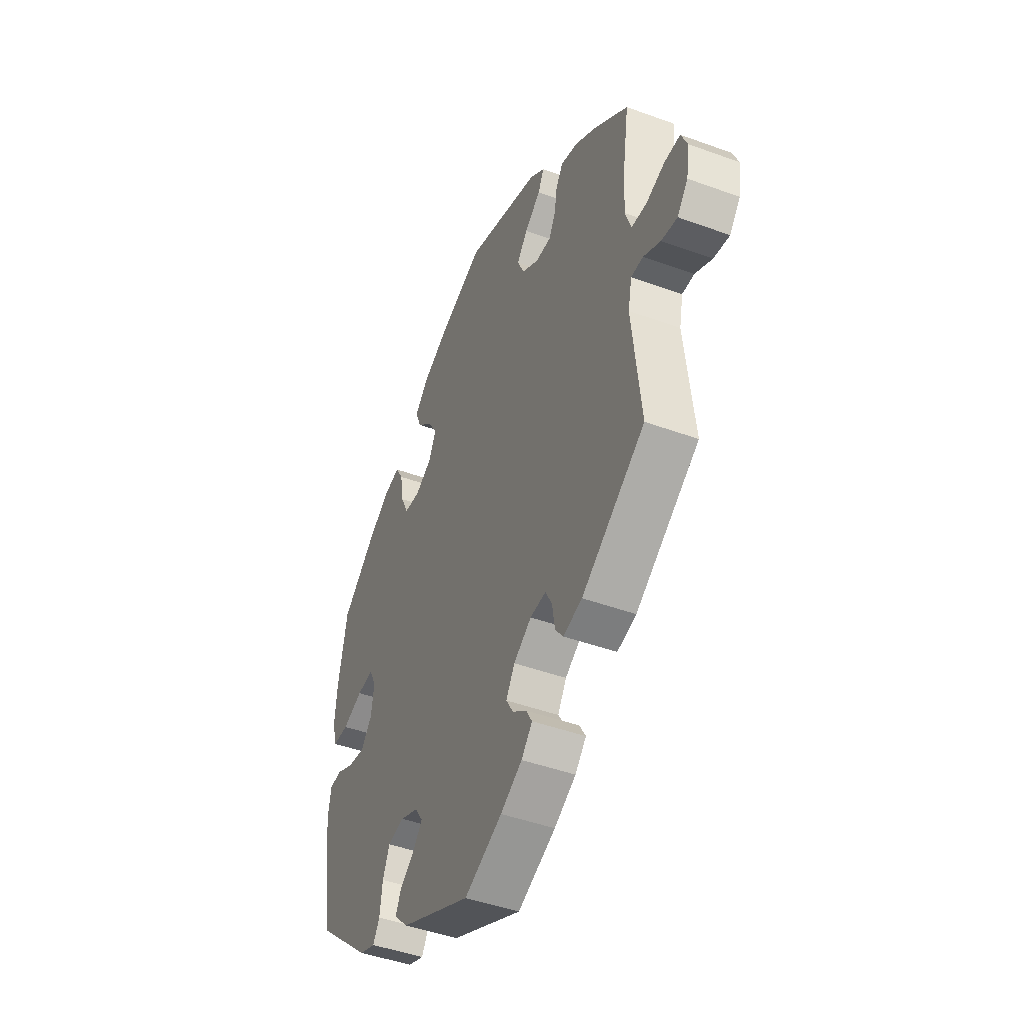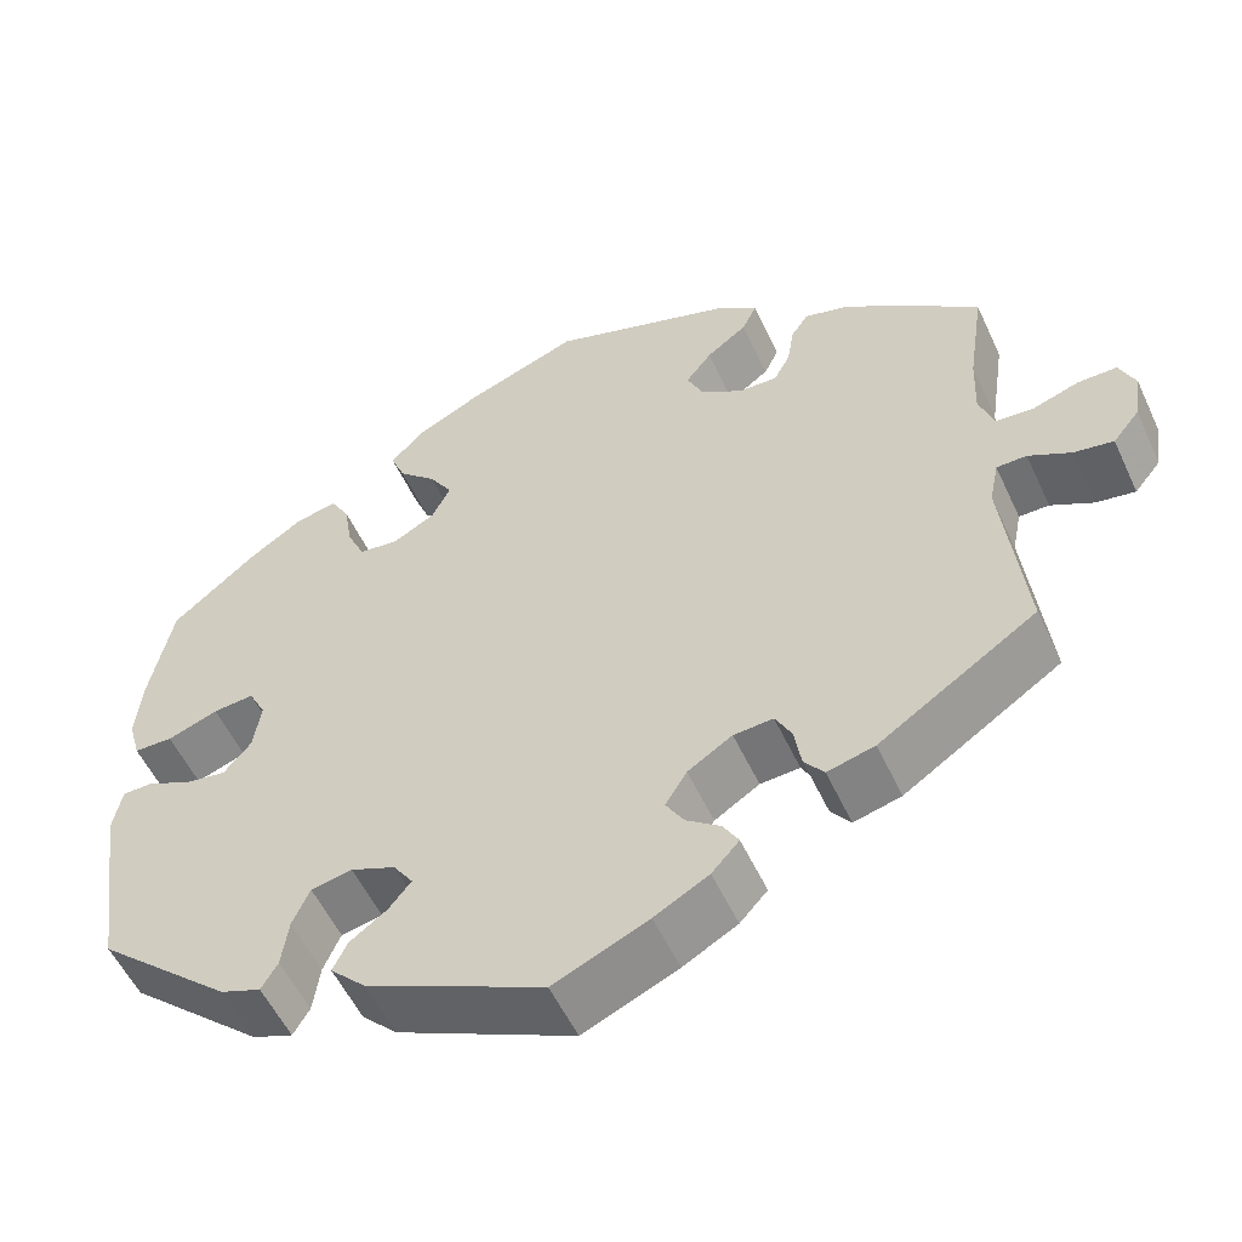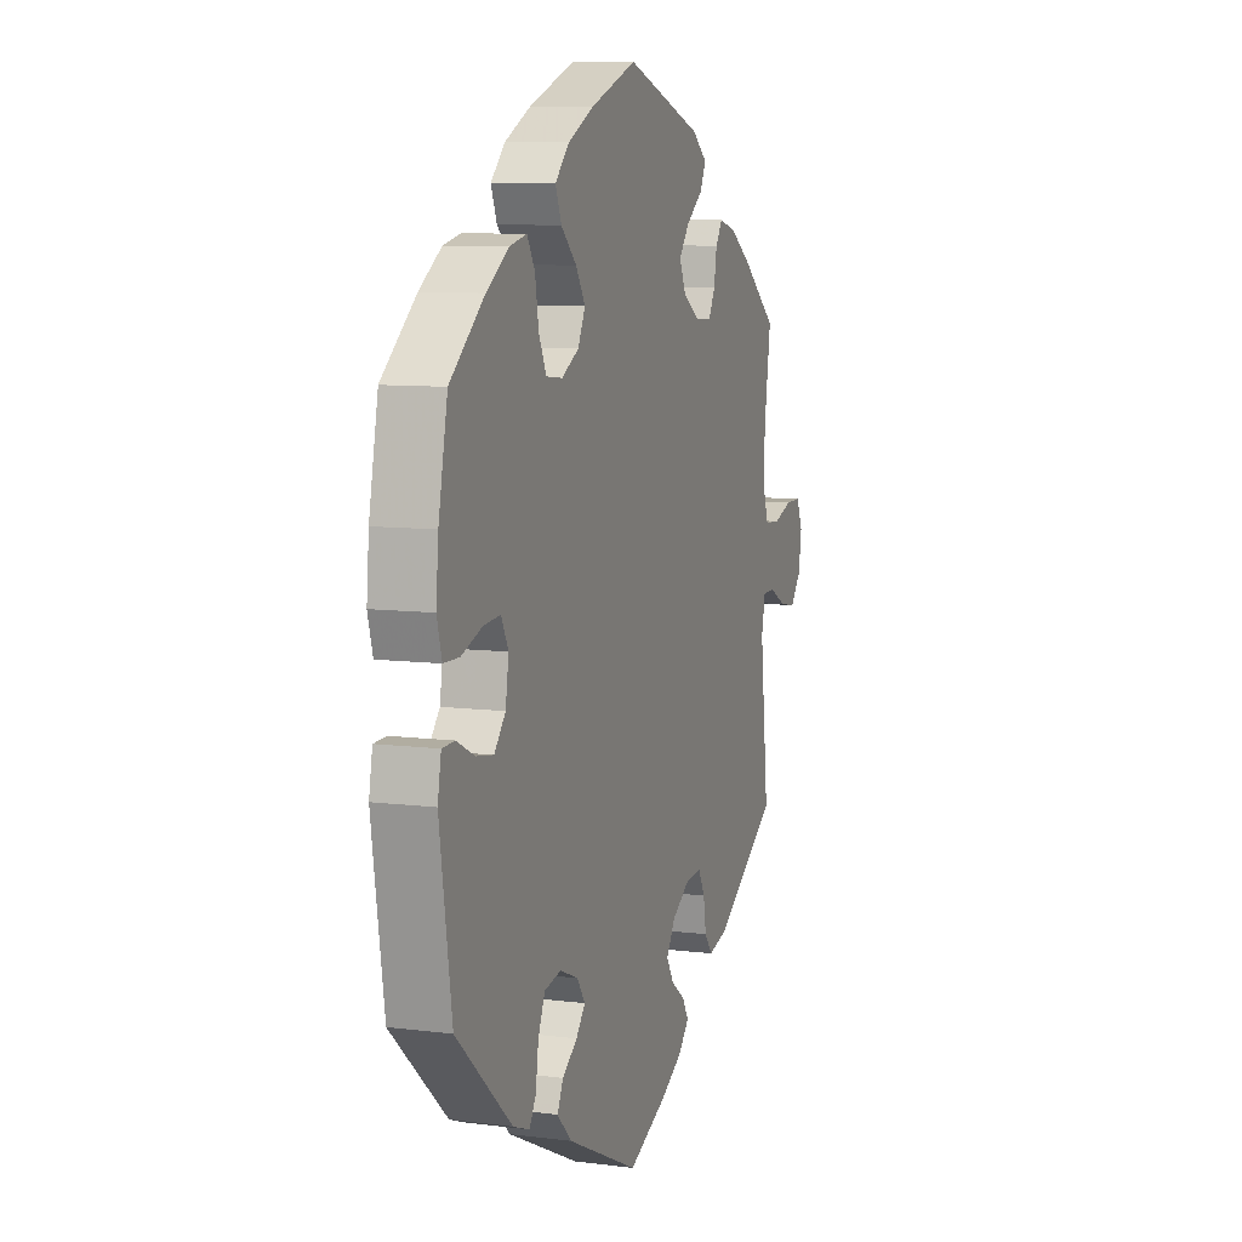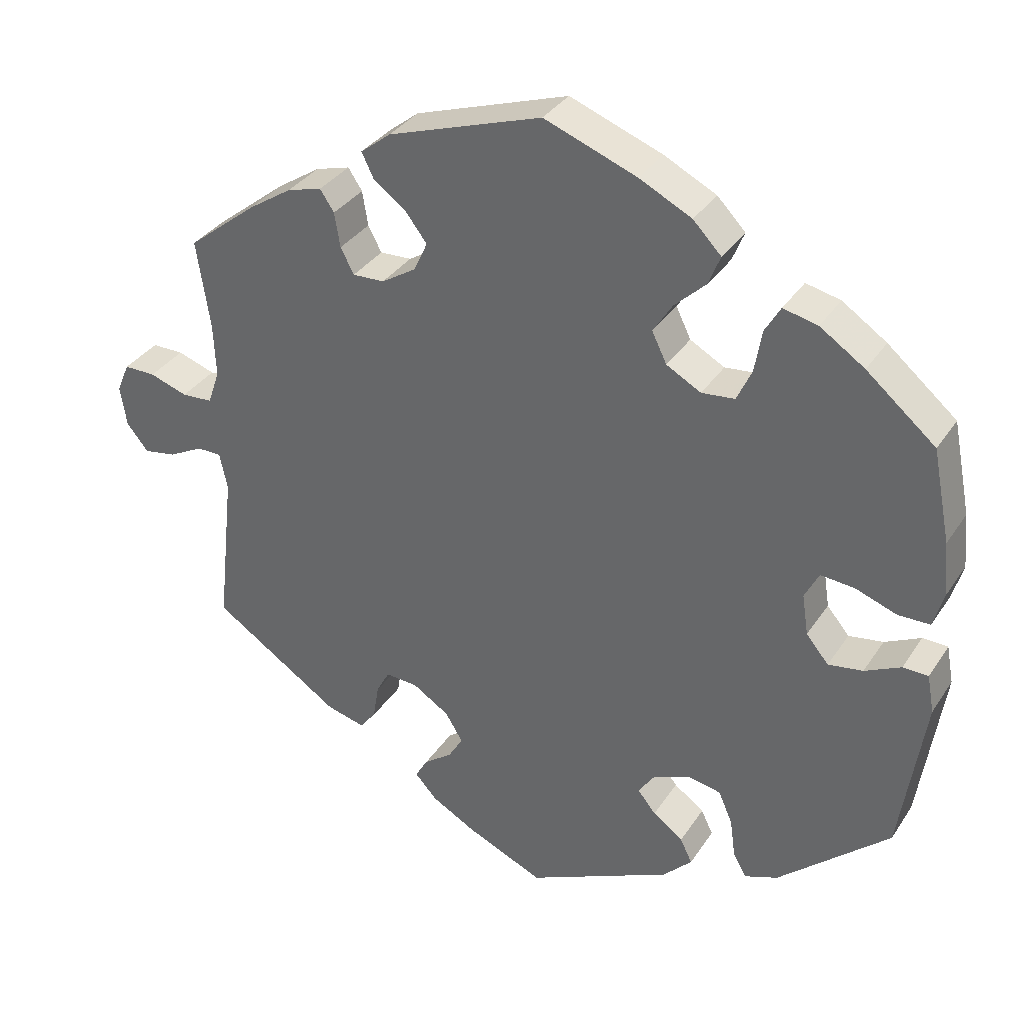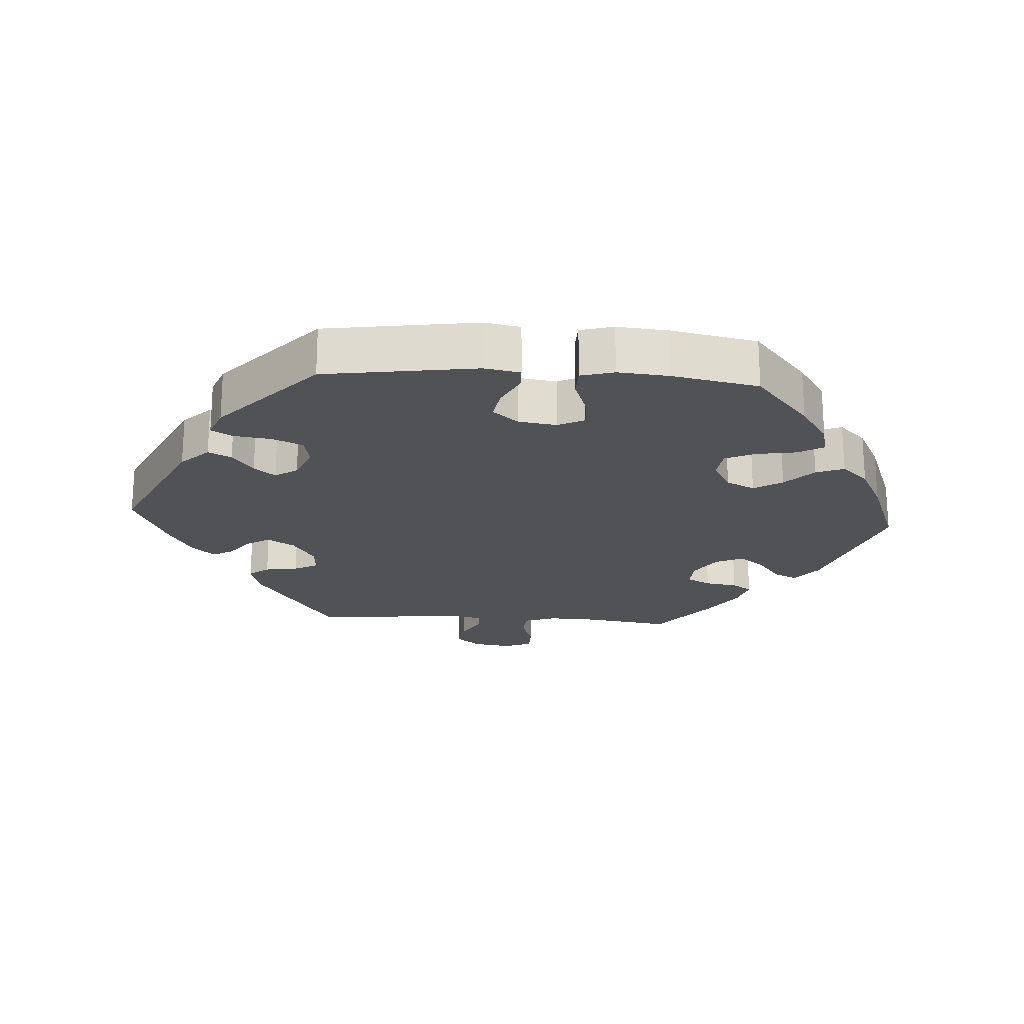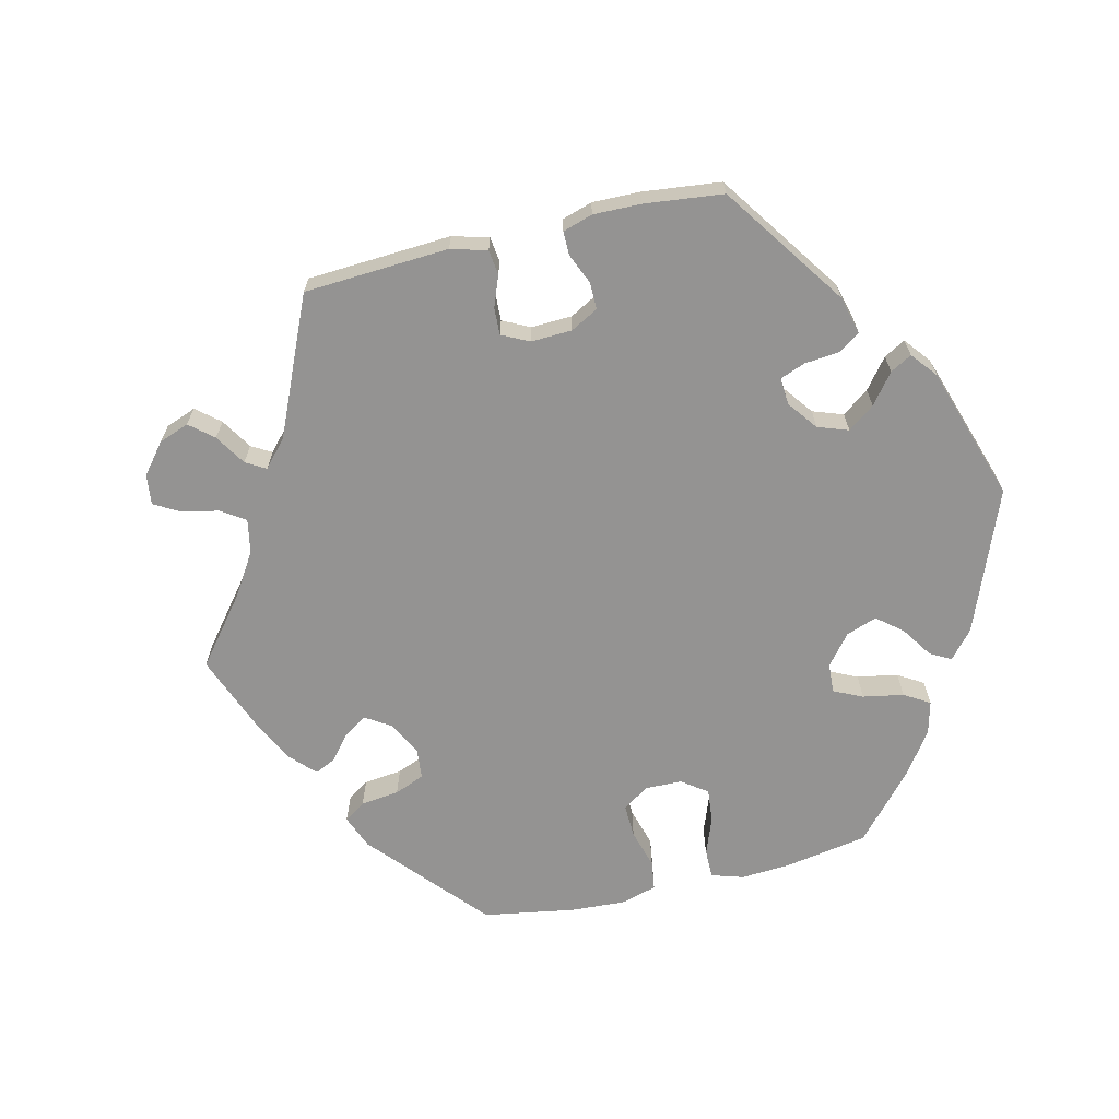
<metadata>
{"format":"obj","ext":"obj","renderer":"f3d","projection":"perspective","resolution":1024,"background":"white","views":[{"elev":-45.4,"azim":67.1,"up":"+Z"},{"elev":-54.8,"azim":24.7,"up":"+Z"},{"elev":8.9,"azim":-71.1,"up":"+Z"},{"elev":34.4,"azim":-151.3,"up":"+Z"},{"elev":-21.2,"azim":-93.7,"up":"+Y"},{"elev":-66.8,"azim":163.4,"up":"+Y"}]}
</metadata>
<code>
v 0.268 0.07 -0.365
v -0.207 0.07 -0.522
v 0.523 0.07 -0.031
v 0.205 0.07 -0.502
v 0.607 0.07 -0.057
v 0.261 0.07 0.513
v -0.404 0.07 0.077
v 0 0.07 -0.62
v -0.57 0.07 0.103
v -0.248 0.07 -0.48
v -0.511 0.07 0.052
v -0.227 0.07 0.296
v -0.205 0.07 0.534
v -0.327 0.07 0.445
v 0 0.07 0.62
v 0.558 0.07 -0.031
v 0.675 0.07 0.073
v -0.305 0.07 0.407
v -0.228 0.07 0.451
v -0.285 0.07 -0.335
v 0.299 0.07 -0.445
v -0.563 0.07 0.18
v -0.537 0.07 -0.31
v -0.185 0.07 -0.348
v 0.299 0.07 0.365
v 0.376 0.07 0.43
v 0.438 0.07 0.389
v 0.186 0.07 0.362
v 0.515 0.07 0.107
v -0.537 0.07 0.31
v 0.693 0.07 0.031
v -0.571 0.07 -0.081
v -0.452 0.07 0.073
v -0.157 0.07 0.366
v -0.561 0.07 -0.027
v -0.313 0.07 -0.438
v 0.244 0.07 0.478
v -0.184 0.07 0.409
v 0.187 0.07 -0.471
v 0.327 0.07 0.444
v 0.126 0.07 -0.406
v 0.203 0.07 -0.332
v -0.384 0.07 0.037
v -0.305 0.07 -0.381
v 0.537 0.07 -0.31
v 0.307 0.07 0.414
v 0.173 0.07 -0.537
v 0.28 0.07 0.329
v 0.576 0.07 0.055
v 0.537 0.07 0.31
v -0.245 0.07 0.493
v 0.147 0.07 -0.441
v -0.178 0.07 0.323
v 0.235 0.07 0.331
v 0.218 0.07 0.547
v 0.167 0.07 0.404
v 0.151 0.07 -0.365
v 0.354 0.07 -0.431
v -0.231 0.07 -0.445
v 0.653 0.07 -0.065
v 0.197 0.07 0.443
v -0.393 0.07 -0.021
v 0.684 0.07 -0.027
v -0.474 0.07 -0.051
v 0.11 0.07 -0.572
v -0.376 0.07 0.434
v -0.162 0.07 -0.382
v 0.276 0.07 -0.415
v -0.556 0.07 0.053
v -0.274 0.07 0.301
v -0.425 0.07 -0.059
v -0.295 0.07 0.347
v 0.63 0.07 0.073
v -0.379 0.07 -0.452
v 0.512 0.07 -0.084
v -0.237 0.07 -0.326
v -0.439 0.07 0.392
v 0.518 0.07 0.183
v -0.332 0.07 -0.47
v 0.249 0.07 -0.329
v -0.188 0.07 -0.414
v 0.532 0.07 0.058
v -0.525 0.07 -0.026
v -0.131 0.07 0.571
v 0.268 -0 -0.365
v -0.207 -0 -0.522
v 0.523 -0 -0.031
v 0.205 -0 -0.502
v 0.607 -0 -0.057
v 0.261 -0 0.513
v -0.404 -0 0.077
v 0 -0 -0.62
v -0.57 -0 0.103
v -0.248 -0 -0.48
v -0.511 -0 0.052
v -0.227 -0 0.296
v -0.205 -0 0.534
v -0.327 -0 0.445
v 0 -0 0.62
v 0.558 -0 -0.031
v 0.675 -0 0.073
v -0.305 -0 0.407
v -0.228 -0 0.451
v -0.285 -0 -0.335
v 0.299 -0 -0.445
v -0.563 -0 0.18
v -0.537 -0 -0.31
v -0.185 -0 -0.348
v 0.299 -0 0.365
v 0.376 -0 0.43
v 0.438 -0 0.389
v 0.186 -0 0.362
v 0.515 -0 0.107
v -0.537 -0 0.31
v 0.693 -0 0.031
v -0.571 -0 -0.081
v -0.452 -0 0.073
v -0.157 -0 0.366
v -0.561 -0 -0.027
v -0.313 -0 -0.438
v 0.244 -0 0.478
v -0.184 -0 0.409
v 0.187 -0 -0.471
v 0.327 -0 0.444
v 0.126 -0 -0.406
v 0.203 -0 -0.332
v -0.384 -0 0.037
v -0.305 -0 -0.381
v 0.537 -0 -0.31
v 0.307 -0 0.414
v 0.173 -0 -0.537
v 0.28 -0 0.329
v 0.576 -0 0.055
v 0.537 -0 0.31
v -0.245 -0 0.493
v 0.147 -0 -0.441
v -0.178 -0 0.323
v 0.235 -0 0.331
v 0.218 -0 0.547
v 0.167 -0 0.404
v 0.151 -0 -0.365
v 0.354 -0 -0.431
v -0.231 -0 -0.445
v 0.653 -0 -0.065
v 0.197 -0 0.443
v -0.393 -0 -0.021
v 0.684 -0 -0.027
v -0.474 -0 -0.051
v 0.11 -0 -0.572
v -0.376 -0 0.434
v -0.162 -0 -0.382
v 0.276 -0 -0.415
v -0.556 -0 0.053
v -0.274 -0 0.301
v -0.425 -0 -0.059
v -0.295 -0 0.347
v 0.63 -0 0.073
v -0.379 -0 -0.452
v 0.512 -0 -0.084
v -0.237 -0 -0.326
v -0.439 -0 0.392
v 0.518 -0 0.183
v -0.332 -0 -0.47
v 0.249 -0 -0.329
v -0.188 -0 -0.414
v 0.532 -0 0.058
v -0.525 -0 -0.026
v -0.131 -0 0.571
f 44 36 79 74
f 20 44 74 23
f 76 20 23 32
f 2 10 59 81
f 2 81 67
f 8 2 67
f 65 8 67
f 47 65 67 24
f 52 39 4 47
f 41 52 47 24
f 58 21 68 1
f 75 45 58 1
f 3 75 1 80
f 63 60 5 16
f 63 16 3
f 31 63 3
f 49 73 17 31
f 82 49 31 3
f 29 82 3 80
f 26 27 50 78
f 25 46 40 26
f 48 25 26 78
f 54 48 78 29
f 55 6 37 61
f 55 61 56
f 15 55 56
f 84 15 56 28
f 38 19 51 13
f 34 38 13 84
f 66 14 18 72
f 66 72 70
f 77 66 70
f 30 77 70
f 22 30 70 12
f 33 11 69 9
f 7 33 9 22
f 32 35 83 64
f 32 64 71
f 76 32 71
f 57 41 24 76
f 42 57 76 71
f 80 42 71 62
f 28 54 29 80
f 34 84 28 80
f 53 34 80
f 12 53 80 62
f 7 22 12
f 43 7 12
f 62 43 12
f 158 163 120 128
f 107 158 128 104
f 116 107 104 160
f 165 143 94 86
f 151 165 86
f 151 86 92
f 151 92 149
f 108 151 149 131
f 131 88 123 136
f 108 131 136 125
f 85 152 105 142
f 85 142 129 159
f 164 85 159 87
f 100 89 144 147
f 87 100 147
f 87 147 115
f 115 101 157 133
f 87 115 133 166
f 164 87 166 113
f 162 134 111 110
f 110 124 130 109
f 162 110 109 132
f 113 162 132 138
f 145 121 90 139
f 140 145 139
f 140 139 99
f 112 140 99 168
f 97 135 103 122
f 168 97 122 118
f 156 102 98 150
f 154 156 150
f 154 150 161
f 154 161 114
f 96 154 114 106
f 93 153 95 117
f 106 93 117 91
f 148 167 119 116
f 155 148 116
f 155 116 160
f 160 108 125 141
f 155 160 141 126
f 146 155 126 164
f 164 113 138 112
f 164 112 168 118
f 164 118 137
f 146 164 137 96
f 96 106 91
f 96 91 127
f 96 127 146
f 32 116 119 35
f 35 119 167 83
f 83 167 148 64
f 64 148 155 71
f 71 155 146 62
f 62 146 127 43
f 43 127 91 7
f 7 91 117 33
f 33 117 95 11
f 11 95 153 69
f 69 153 93 9
f 9 93 106 22
f 22 106 114 30
f 30 114 161 77
f 77 161 150 66
f 66 150 98 14
f 14 98 102 18
f 18 102 156 72
f 72 156 154 70
f 70 154 96 12
f 12 96 137 53
f 53 137 118 34
f 34 118 122 38
f 38 122 103 19
f 19 103 135 51
f 51 135 97 13
f 13 97 168 84
f 84 168 99 15
f 15 99 139 55
f 55 139 90 6
f 6 90 121 37
f 37 121 145 61
f 61 145 140 56
f 56 140 112 28
f 28 112 138 54
f 54 138 132 48
f 48 132 109 25
f 25 109 130 46
f 46 130 124 40
f 40 124 110 26
f 26 110 111 27
f 27 111 134 50
f 50 134 162 78
f 78 162 113 29
f 29 113 166 82
f 82 166 133 49
f 49 133 157 73
f 73 157 101 17
f 17 101 115 31
f 31 115 147 63
f 63 147 144 60
f 60 144 89 5
f 5 89 100 16
f 16 100 87 3
f 3 87 159 75
f 75 159 129 45
f 45 129 142 58
f 58 142 105 21
f 21 105 152 68
f 68 152 85 1
f 1 85 164 80
f 80 164 126 42
f 42 126 141 57
f 57 141 125 41
f 41 125 136 52
f 52 136 123 39
f 39 123 88 4
f 4 88 131 47
f 47 131 149 65
f 65 149 92 8
f 8 92 86 2
f 2 86 94 10
f 10 94 143 59
f 59 143 165 81
f 81 165 151 67
f 67 151 108 24
f 24 108 160 76
f 76 160 104 20
f 20 104 128 44
f 44 128 120 36
f 36 120 163 79
f 79 163 158 74
f 74 158 107 23
f 23 107 116 32

</code>
